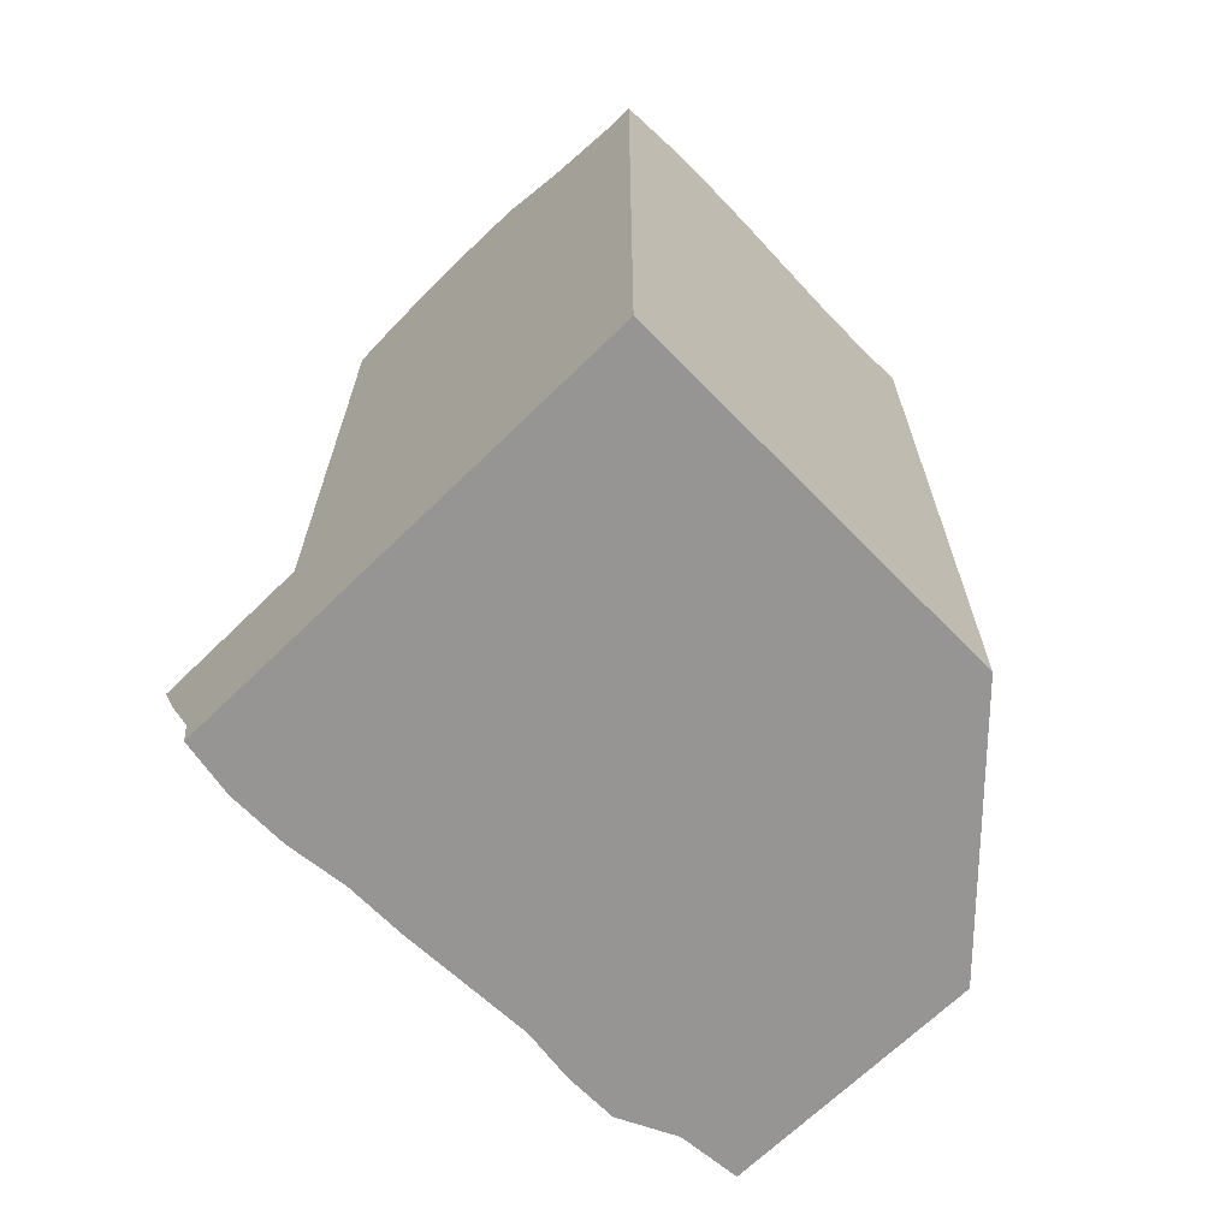
<metadata>
{"format":"obj","ext":"obj","renderer":"f3d","projection":"perspective","resolution":1024,"background":"white","views":[{"elev":-67.6,"azim":134.4,"up":"+Z"}]}
</metadata>
<code>
v 0.0222 0.06144 -0.3053
v 0.0222 0.04845 -0.311
v 0.02221 0.06444 -0.3039
v 0.02222 0.03684 -0.3931
v 0.02222 0.03775 -0.3858
v 0.02222 0.03861 -0.3789
v 0.02222 0.03879 -0.4708
v 0.02222 0.0415 -0.4582
v 0.02222 0.04163 -0.4765
v 0.02222 0.04345 -0.4488
v 0.02222 0.0444 -0.3864
v 0.02222 0.04531 -0.4207
v 0.02222 0.04602 -0.4853
v 0.02222 0.04614 -0.4357
v 0.02222 0.04655 -0.4157
v 0.02222 0.04865 -0.4073
v 0.02222 0.05 -0.3161
v 0.02222 0.05031 -0.394
v 0.02222 0.05284 -0.5
v 0.02222 0.05324 -0.4708
v 0.02222 0.05367 -0.3626
v 0.02222 0.0549 -0.4604
v 0.02222 0.05494 -0.3323
v 0.02222 0.05679 -0.4486
v 0.02222 0.05699 -0.4474
v 0.02222 0.0581 -0.3555
v 0.02222 0.0595 -0.429
v 0.02222 0.05998 -0.3525
v 0.02222 0.06052 -0.3535
v 0.02222 0.06076 -0.3459
v 0.02222 0.06124 -0.3418
v 0.02222 0.0645 -0.414
v 0.02222 0.06476 -0.4485
v 0.02222 0.06545 -0.4266
v 0.02222 0.06582 -0.4149
v 0.02222 0.06601 -0.4089
v 0.02222 0.06665 -0.3048
v 0.02222 0.06667 -0.5
v 0.02222 0.06667 -0.3882
v 0.02222 0.06667 -0.3653
v 0.02222 0.06667 -0.3486
v 0.02222 0.06667 -0.3421
v 0.02222 0.06667 -0.3377
v 0.02222 0.06667 -0.309
v 0.02222 0.06754 -0.367
v 0.02222 0.06868 -0.3998
v 0.02222 0.07158 -0.3068
v 0.02222 0.07383 -0.3323
v 0.02222 0.07384 -0.3424
v 0.02222 0.07619 -0.4223
v 0.02222 0.0772 -0.3899
v 0.02222 0.07834 -0.3762
v 0.02222 0.08449 -0.3815
v 0.02222 0.0857 -0.346
v 0.02222 0.08739 -0.4226
v 0.02222 0.08766 -0.3249
v 0.02222 0.08996 -0.3144
v 0.02222 0.09215 -0.3653
v 0.02222 0.09232 -0.3619
v 0.02222 0.093 -0.3483
v 0.02222 0.09383 -0.3449
v 0.02222 0.09504 -0.4228
v 0.02222 0.09707 -0.332
v 0.02222 0.09764 -0.3297
v 0.02222 0.09764 -0.3195
v 0.02222 0.09924 -0.3548
v 0.02222 0.1011 -0.3756
v 0.02222 0.1059 -0.3618
v 0.02222 0.107 -0.4213
v 0.02222 0.1073 -0.3299
v 0.02222 0.1073 -0.3181
v 0.02222 0.1111 -0.5
v 0.02222 0.1111 -0.449
v 0.02222 0.1111 -0.4243
v 0.02222 0.1111 -0.3955
v 0.02222 0.1111 -0.3742
v 0.02222 0.1111 -0.3631
v 0.02222 0.1111 -0.3426
v 0.02222 0.1111 -0.3271
v 0.02222 0.1111 -0.318
v 0.02723 0.1161 -0.3194
v 0.02809 0.117 -0.4289
v 0.03224 0.1211 -0.3688
v 0.03338 0.05929 -0.3465
v 0.03372 0.105 -0.322
v 0.03521 0.1241 -0.3247
v 0.03599 0.05141 -0.5
v 0.03668 0.1256 -0.4318
v 0.03719 0.1261 -0.432
v 0.03786 0.1035 -0.4199
v 0.04279 0.1317 -0.3688
v 0.04322 0.05511 -0.4176
v 0.04439 0.04725 -0.5
v 0.04441 0.09888 -0.367
v 0.04551 0.1344 -0.3274
v 0.0472 0.02038 -0.3763
v 0.04736 0.04491 -0.2991
v 0.04803 0.04544 -0.5
v 0.04869 0.04275 -0.4842
v 0.05494 0.1438 -0.3299
v 0.05558 0.1445 -0.4382
v 0.0565 0.1454 -0.37
v 0.05848 0.1474 -0.37
v 0.05995 0.04544 -0.5
v 0.06046 0.1493 -0.37
v 0.06084 0.1473 -0.3701
v 0.06103 0.1499 -0.3701
v 0.06237 0.06754 -0.5
v 0.06398 0.1529 -0.4396
v 0.06481 0.1537 -0.3654
v 0.06604 0.04621 -0.5
v 0.0661 0.155 -0.3277
v 0.06667 0.1556 -0.5
v 0.06667 0.1556 -0.448
v 0.06667 0.1556 -0.4377
v 0.06667 0.1556 -0.3962
v 0.06667 0.1556 -0.3707
v 0.06667 0.1556 -0.3664
v 0.06667 0.1556 -0.3634
v 0.06667 0.1556 -0.3277
v 0.0672 0.1556 -0.3629
v 0.06736 0.1086 -0.5
v 0.06827 0.1556 -0.371
v 0.07165 0.1447 -0.3321
v 0.07186 0.04693 -0.5
v 0.07445 0.1556 -0.4341
v 0.0752 0.1556 -0.3299
v 0.07691 0.1463 -0.435
v 0.07841 0.1556 -0.4387
v 0.0823 0.1556 -0.3299
v 0.08245 0.1556 -0.4433
v 0.08885 0.1556 -0.3299
v 0.08893 0.1556 -0.4303
v 0.09133 0.1556 -0.4527
v 0.09383 0.08814 -0.4566
v 0.09444 0.1556 -0.3575
v 0.09509 0.09289 -0.3178
v 0.09582 0.1556 -0.3679
v 0.09593 0.04576 -0.5
v 0.1003 0.02162 -0.425
v 0.1009 0.1556 -0.4629
v 0.1017 0.1556 -0.3724
v 0.1018 0.0352 -0.3508
v 0.1022 0.1556 -0.4637
v 0.1025 0.04544 -0.5
v 0.1049 0.1556 -0.3749
v 0.1051 0.04544 -0.5
v 0.1051 0.1051 -0.5
v 0.107 0.1556 -0.3568
v 0.107 0.1556 -0.3257
v 0.1079 0.04544 -0.5
v 0.1089 0.01831 -0.2907
v 0.1096 0.1556 -0.4562
v 0.11 0.1556 -0.4685
v 0.1111 0.01694 -0.294
v 0.1111 0.01758 -0.2914
v 0.1111 0.01931 -0.2925
v 0.1111 0.02147 -0.2925
v 0.1111 0.02222 -0.4262
v 0.1111 0.02222 -0.4158
v 0.1111 0.02222 -0.3241
v 0.1111 0.02222 -0.2928
v 0.1111 0.1556 -0.5
v 0.1116 0.02274 -0.4275
v 0.1119 0.02301 -0.3326
v 0.112 0.0231 -0.3335
v 0.1122 0.02326 -0.4128
v 0.1122 0.0233 -0.3357
v 0.1128 0.1556 -0.4045
v 0.1128 0.02391 -0.2938
v 0.1137 0.0196 -0.4198
v 0.1139 0.1556 -0.3637
v 0.1141 0.1556 -0.364
v 0.1143 0.1556 -0.3699
v 0.1143 0.142 -0.363
v 0.1145 0.1556 -0.3644
v 0.1146 0.1556 -0.3637
v 0.1153 0.02641 -0.3948
v 0.116 0.04544 -0.5
v 0.1163 0.1556 -0.4723
v 0.1165 0.02758 -0.3881
v 0.1166 0.1556 -0.3234
v 0.1173 0.02844 -0.4476
v 0.1174 0.1556 -0.3232
v 0.1179 0.02908 -0.3558
v 0.1181 0.1556 -0.3679
v 0.1187 0.04511 -0.5
v 0.1192 0.03029 -0.3727
v 0.1192 0.0303 -0.3438
v 0.1196 0.03069 -0.4556
v 0.1197 0.1556 -0.3677
v 0.1213 0.1331 -0.4791
v 0.1249 0.03715 -0.4786
v 0.1251 0.03624 -0.3958
v 0.1256 0.03681 -0.3361
v 0.1264 0.08225 -0.5
v 0.1279 0.03903 -0.3495
v 0.1282 0.1556 -0.4766
v 0.1285 0.1407 -0.3182
v 0.1289 0.08156 -0.3773
v 0.1292 0.1556 -0.3665
v 0.1294 0.04376 -0.5
v 0.1301 0.0311 -0.4556
v 0.1304 0.1556 -0.3218
v 0.131 0.1556 -0.4767
v 0.1321 0.04325 -0.3866
v 0.1341 0.04518 -0.4261
v 0.1341 0.04522 -0.3112
v 0.1345 0.1556 -0.4279
v 0.1364 0.0476 -0.3233
v 0.1374 0.04849 -0.426
v 0.138 0.0491 -0.3143
v 0.1382 0.06064 -0.3144
v 0.139 0.06638 -0.4208
v 0.1421 0.05329 -0.3195
v 0.1422 0.1556 -0.3233
v 0.1424 0.05367 -0.357
v 0.1425 0.05362 -0.3868
v 0.1427 0.05395 -0.357
v 0.1431 0.0438 -0.5
v 0.1435 0.05456 -0.4267
v 0.1438 0.1556 -0.4769
v 0.1442 0.05536 -0.3112
v 0.1453 0.02983 -0.4556
v 0.1486 0.05967 -0.4216
v 0.1495 0.06065 -0.3182
v 0.1516 0.06282 -0.3746
v 0.1531 0.1459 -0.4783
v 0.1531 0.1556 -0.4769
v 0.1534 0.06459 -0.3566
v 0.1536 0.1556 -0.3725
v 0.1556 0.03042 -0.4556
v 0.1556 0.0356 -0.4696
v 0.1556 0.03721 -0.4735
v 0.1556 0.04458 -0.4913
v 0.1556 0.04598 -0.5
v 0.1556 0.0594 -0.5
v 0.1556 0.06667 -0.4556
v 0.1556 0.06667 -0.4237
v 0.1556 0.06667 -0.3986
v 0.1556 0.06673 -0.3764
v 0.1556 0.06675 -0.3178
v 0.1556 0.06678 -0.3247
v 0.1556 0.06679 -0.3569
v 0.1556 0.06683 -0.3418
v 0.1556 0.06921 -0.4241
v 0.1556 0.07152 -0.3158
v 0.1556 0.07152 -0.3282
v 0.1556 0.07633 -0.3793
v 0.1556 0.07982 -0.4347
v 0.1556 0.07995 -0.3648
v 0.1556 0.08347 -0.3295
v 0.1556 0.08545 -0.3298
v 0.1556 0.08698 -0.312
v 0.1556 0.08854 -0.4456
v 0.1556 0.0895 -0.4468
v 0.1556 0.0908 -0.3729
v 0.1556 0.1013 -0.3367
v 0.1556 0.1035 -0.3115
v 0.1556 0.1059 -0.3737
v 0.1556 0.1071 -0.4457
v 0.1556 0.1075 -0.3119
v 0.1556 0.1089 -0.3738
v 0.1556 0.1091 -0.312
v 0.1556 0.1094 -0.3349
v 0.1556 0.1098 -0.3736
v 0.1556 0.1099 -0.377
v 0.1556 0.1102 -0.5
v 0.1556 0.1109 -0.3122
v 0.1556 0.1147 -0.3336
v 0.1556 0.1165 -0.3127
v 0.1556 0.1167 -0.4529
v 0.1556 0.1174 -0.4535
v 0.1556 0.1182 -0.3719
v 0.1556 0.1209 -0.4309
v 0.1556 0.1261 -0.3702
v 0.1556 0.1269 -0.3253
v 0.1556 0.132 -0.3218
v 0.1556 0.1333 -0.4665
v 0.1556 0.1388 -0.4713
v 0.1556 0.1404 -0.3732
v 0.1556 0.1438 -0.4756
v 0.1556 0.1476 -0.4762
v 0.1556 0.1493 -0.3282
v 0.1556 0.1534 -0.373
v 0.1556 0.1556 -0.5
v 0.1556 0.1556 -0.4751
v 0.1556 0.1556 -0.4545
v 0.1556 0.1556 -0.3962
v 0.1556 0.1556 -0.3721
v 0.1556 0.1556 -0.3488
v 0.1556 0.1556 -0.3282
f 35 32 36
f 32 35 92
f 36 32 92
f 35 36 55
f 50 35 55
f 35 50 92
f 46 75 36
f 46 36 92
f 36 75 55
f 51 75 46
f 51 46 92
f 90 50 55
f 92 50 90
f 51 53 75
f 53 51 92
f 76 53 67
f 67 53 94
f 53 76 75
f 94 53 92
f 55 69 62
f 55 62 90
f 75 69 55
f 90 62 69
f 76 67 94
f 75 74 69
f 69 74 82
f 69 82 90
f 82 74 75
f 75 76 83
f 88 82 75
f 75 83 102
f 88 75 116
f 75 102 103
f 75 103 107
f 107 116 75
f 83 76 94
f 82 88 90
f 102 83 94
f 88 89 90
f 89 88 116
f 89 101 90
f 101 89 116
f 90 135 92
f 101 128 90
f 128 135 90
f 94 92 200
f 92 135 140
f 140 200 92
f 106 102 94
f 175 106 94
f 200 175 94
f 109 101 116
f 128 101 109
f 103 102 106
f 106 105 103
f 107 103 105
f 107 105 106
f 106 123 107
f 138 123 106
f 175 138 106
f 107 117 116
f 123 117 107
f 115 109 116
f 126 109 115
f 128 109 126
f 115 116 126
f 123 116 117
f 142 116 123
f 126 116 133
f 169 133 116
f 146 116 142
f 169 116 146
f 138 142 123
f 126 129 128
f 129 126 133
f 129 131 128
f 128 131 134
f 128 134 141
f 135 128 192
f 128 141 192
f 129 133 131
f 133 153 131
f 131 153 134
f 153 133 169
f 141 134 153
f 140 135 214
f 261 135 192
f 135 256 214
f 261 256 135
f 142 138 175
f 159 140 164
f 171 140 159
f 160 167 140
f 171 160 140
f 164 140 214
f 167 194 140
f 194 206 140
f 206 200 140
f 144 141 153
f 192 141 144
f 146 142 175
f 144 153 154
f 192 144 154
f 169 146 174
f 146 175 174
f 154 153 205
f 169 209 153
f 287 205 153
f 209 288 153
f 287 153 288
f 192 154 180
f 180 154 205
f 159 164 160
f 160 171 159
f 164 167 160
f 164 194 167
f 164 207 194
f 207 164 214
f 174 289 169
f 289 209 169
f 174 175 186
f 186 191 174
f 191 289 174
f 186 175 191
f 191 175 201
f 200 276 175
f 285 201 175
f 276 281 175
f 281 285 175
f 180 198 192
f 198 180 205
f 201 231 191
f 231 289 191
f 205 192 198
f 222 192 205
f 228 192 222
f 279 192 228
f 272 261 192
f 192 273 272
f 192 279 273
f 206 194 218
f 240 194 207
f 194 240 218
f 206 218 200
f 227 200 218
f 249 200 227
f 200 249 257
f 260 200 257
f 263 200 260
f 200 263 266
f 200 266 274
f 200 274 276
f 285 231 201
f 229 222 205
f 287 229 205
f 211 207 214
f 207 211 240
f 209 289 288
f 221 211 214
f 211 221 240
f 214 225 221
f 214 239 225
f 214 246 239
f 214 250 246
f 214 255 250
f 214 256 255
f 227 218 241
f 218 240 241
f 221 225 240
f 228 222 229
f 225 239 240
f 241 249 227
f 228 229 283
f 280 279 228
f 282 280 228
f 283 282 228
f 283 229 287
f 290 231 285
f 290 289 231
f 246 240 239
f 240 249 241
f 275 240 246
f 240 267 249
f 275 267 240
f 250 275 246
f 249 267 257
f 275 250 255
f 255 256 261
f 255 261 275
f 257 267 260
f 267 263 260
f 261 272 275
f 267 266 263
f 274 266 267
f 267 281 274
f 267 275 289
f 281 267 285
f 267 289 285
f 272 273 275
f 275 273 288
f 273 279 288
f 274 281 276
f 289 275 288
f 279 280 288
f 282 287 280
f 287 288 280
f 283 287 282
f 285 289 290
f 19 13 38
f 19 87 13
f 13 20 38
f 20 13 99
f 13 87 99
f 38 108 19
f 19 108 87
f 22 33 20
f 22 20 99
f 20 33 38
f 24 33 22
f 24 22 99
f 33 24 25
f 92 25 24
f 92 24 99
f 33 25 27
f 27 25 92
f 33 27 34
f 92 34 27
f 34 55 33
f 38 33 72
f 55 74 33
f 72 33 73
f 74 73 33
f 34 50 55
f 92 50 34
f 72 108 38
f 90 55 50
f 90 50 92
f 55 62 74
f 90 62 55
f 62 69 74
f 90 69 62
f 69 82 74
f 90 82 69
f 73 113 72
f 72 122 108
f 72 113 122
f 73 74 82
f 73 82 88
f 89 73 88
f 101 73 89
f 114 73 101
f 73 114 113
f 88 82 90
f 93 99 87
f 87 108 93
f 89 88 90
f 101 89 90
f 92 135 90
f 128 101 90
f 135 128 90
f 92 99 140
f 140 135 92
f 98 99 93
f 98 93 111
f 93 108 111
f 98 104 99
f 104 98 111
f 104 111 99
f 111 125 99
f 99 125 139
f 99 139 193
f 140 99 193
f 109 114 101
f 128 109 101
f 111 108 125
f 148 108 122
f 125 108 139
f 139 108 148
f 114 109 115
f 109 126 115
f 128 126 109
f 113 114 141
f 148 122 113
f 113 141 144
f 113 144 154
f 163 148 113
f 113 154 163
f 114 115 129
f 129 131 114
f 131 134 114
f 141 114 134
f 129 115 126
f 129 126 128
f 131 129 128
f 128 134 131
f 128 141 134
f 128 135 192
f 192 141 128
f 214 135 140
f 135 261 192
f 214 256 135
f 135 256 261
f 145 139 148
f 193 139 145
f 183 164 140
f 140 164 214
f 140 190 183
f 193 190 140
f 192 144 141
f 192 154 144
f 147 145 148
f 145 147 193
f 148 151 147
f 147 151 193
f 148 196 151
f 286 148 163
f 196 148 268
f 268 148 286
f 151 179 193
f 151 196 179
f 163 154 180
f 192 180 154
f 163 180 198
f 163 198 205
f 163 205 286
f 207 164 183
f 214 164 207
f 187 193 179
f 187 179 196
f 192 198 180
f 183 190 207
f 202 193 187
f 187 196 237
f 237 202 187
f 193 203 190
f 203 238 190
f 207 190 211
f 190 238 211
f 205 198 192
f 192 222 205
f 228 222 192
f 192 279 228
f 261 272 192
f 272 273 192
f 273 279 192
f 220 193 202
f 224 203 193
f 235 193 220
f 193 233 224
f 193 234 233
f 193 235 234
f 196 268 237
f 237 220 202
f 224 232 203
f 232 238 203
f 286 205 222
f 207 211 214
f 211 221 214
f 211 238 221
f 225 214 221
f 214 225 239
f 214 239 246
f 214 246 250
f 214 250 255
f 214 255 256
f 236 235 220
f 237 236 220
f 221 238 225
f 228 229 222
f 286 222 229
f 224 233 232
f 225 238 239
f 228 283 229
f 228 279 280
f 280 282 228
f 228 282 283
f 229 283 287
f 286 229 287
f 232 233 238
f 233 234 238
f 235 237 234
f 234 237 238
f 236 237 235
f 237 268 238
f 250 239 238
f 255 250 238
f 238 256 255
f 256 238 272
f 238 268 273
f 272 238 273
f 250 246 239
f 261 256 272
f 273 268 279
f 279 268 280
f 268 282 280
f 268 283 282
f 286 283 268
f 286 287 283
f 1 17 2
f 1 2 97
f 37 1 3
f 3 1 97
f 1 44 17
f 44 1 37
f 2 17 84
f 97 2 84
f 85 37 3
f 85 3 97
f 17 44 23
f 17 23 84
f 31 23 43
f 84 23 31
f 23 44 43
f 31 43 84
f 37 47 44
f 85 47 37
f 43 44 48
f 43 48 84
f 47 57 44
f 48 44 56
f 57 56 44
f 85 57 47
f 84 48 56
f 57 65 56
f 56 65 85
f 84 56 85
f 85 65 57
f 84 85 137
f 84 143 97
f 137 143 84
f 137 85 97
f 97 152 137
f 97 143 152
f 213 143 137
f 137 152 162
f 137 162 170
f 137 170 213
f 161 152 143
f 165 161 143
f 166 165 143
f 168 166 143
f 168 143 189
f 189 143 195
f 195 143 213
f 156 152 155
f 155 152 161
f 156 157 152
f 158 152 157
f 162 152 158
f 157 156 155
f 162 157 155
f 162 155 161
f 158 157 162
f 161 165 162
f 162 165 170
f 166 195 165
f 165 208 170
f 165 195 210
f 165 212 208
f 165 210 212
f 166 168 189
f 195 166 189
f 213 170 208
f 210 195 213
f 213 208 212
f 212 210 215
f 213 215 210
f 212 215 213
f 31 43 42
f 31 42 84
f 31 84 43
f 42 43 49
f 42 49 84
f 43 48 63
f 43 84 48
f 49 43 61
f 61 43 63
f 48 56 63
f 48 84 56
f 54 49 61
f 94 49 54
f 84 49 94
f 54 61 60
f 54 60 94
f 64 63 56
f 56 79 64
f 56 65 79
f 65 56 85
f 56 84 85
f 60 61 94
f 61 63 85
f 61 85 94
f 64 85 63
f 64 79 70
f 85 64 70
f 71 80 65
f 71 65 85
f 80 79 65
f 85 70 79
f 85 80 71
f 79 80 81
f 85 79 81
f 85 81 80
f 85 84 137
f 143 84 94
f 137 84 143
f 137 94 85
f 143 94 137
f 7 8 22
f 99 8 7
f 7 22 9
f 7 9 99
f 10 24 8
f 99 10 8
f 24 22 8
f 13 9 20
f 9 13 99
f 9 22 20
f 25 10 14
f 10 92 14
f 24 10 25
f 99 92 10
f 99 13 20
f 27 25 14
f 14 92 27
f 99 20 22
f 99 22 24
f 92 24 25
f 99 24 92
f 27 92 25
f 61 78 60
f 60 94 61
f 60 78 66
f 66 94 60
f 61 63 78
f 63 61 85
f 61 94 85
f 64 70 63
f 64 63 85
f 70 78 63
f 85 70 64
f 68 66 77
f 68 94 66
f 66 78 77
f 68 77 94
f 79 78 70
f 79 70 85
f 83 77 78
f 77 83 94
f 78 79 81
f 78 81 86
f 83 78 91
f 78 86 95
f 91 78 110
f 95 110 78
f 81 79 85
f 85 86 81
f 83 91 94
f 95 86 85
f 94 137 85
f 85 100 95
f 124 100 85
f 85 137 124
f 94 91 103
f 103 91 110
f 94 103 106
f 106 175 94
f 143 137 94
f 94 200 143
f 175 200 94
f 95 100 110
f 100 112 110
f 124 112 100
f 106 103 105
f 105 103 110
f 106 105 110
f 106 110 121
f 121 136 106
f 136 175 106
f 119 110 112
f 121 110 119
f 112 120 119
f 124 120 112
f 121 119 120
f 127 121 120
f 124 127 120
f 127 136 121
f 130 127 124
f 132 130 124
f 150 132 124
f 124 137 199
f 124 182 150
f 124 184 182
f 199 184 124
f 130 149 127
f 149 136 127
f 130 132 177
f 177 149 130
f 132 150 177
f 136 149 175
f 213 137 143
f 137 270 199
f 137 213 258
f 137 258 265
f 137 265 270
f 143 189 195
f 143 197 189
f 143 195 213
f 143 200 197
f 149 172 175
f 177 172 149
f 177 150 291
f 291 150 182
f 172 173 175
f 177 173 172
f 173 176 175
f 176 173 177
f 176 186 175
f 175 186 191
f 175 191 201
f 175 276 200
f 285 175 201
f 276 175 281
f 281 175 285
f 176 177 191
f 176 191 186
f 177 201 191
f 291 201 177
f 184 216 182
f 216 292 182
f 292 291 182
f 199 204 184
f 184 204 216
f 195 189 197
f 195 197 217
f 213 195 210
f 210 195 243
f 245 195 217
f 195 245 243
f 197 200 217
f 204 199 216
f 216 199 284
f 199 270 277
f 199 277 278
f 199 278 284
f 200 219 217
f 200 230 219
f 200 251 230
f 257 251 200
f 200 260 257
f 200 263 260
f 200 266 263
f 274 266 200
f 200 276 274
f 231 285 201
f 201 290 231
f 291 290 201
f 210 215 213
f 215 210 243
f 215 226 213
f 248 213 226
f 248 252 213
f 252 253 213
f 258 213 253
f 226 215 243
f 292 216 284
f 217 219 245
f 219 230 245
f 243 248 226
f 230 244 245
f 230 251 244
f 231 290 285
f 243 245 248
f 244 260 245
f 244 251 260
f 248 245 252
f 258 252 245
f 245 266 258
f 260 266 245
f 251 257 260
f 258 253 252
f 266 265 258
f 260 263 266
f 274 265 266
f 291 270 265
f 291 265 274
f 291 277 270
f 274 276 291
f 276 281 290
f 276 290 291
f 278 277 284
f 277 291 284
f 290 281 285
f 284 291 292
f 105 107 106
f 106 110 105
f 107 105 110
f 107 123 106
f 106 121 110
f 106 136 121
f 106 123 138
f 175 136 106
f 106 138 175
f 107 110 118
f 118 117 107
f 107 117 123
f 119 118 110
f 110 121 119
f 118 138 117
f 117 138 123
f 172 118 119
f 118 173 138
f 172 173 118
f 121 172 119
f 136 172 121
f 149 172 136
f 175 149 136
f 173 142 138
f 175 138 142
f 174 146 142
f 175 142 146
f 176 142 173
f 174 142 176
f 146 174 175
f 175 172 149
f 175 173 172
f 175 176 173
f 174 186 175
f 176 186 174
f 175 186 176
f 39 11 6
f 92 6 11
f 40 6 21
f 84 21 6
f 39 6 40
f 84 6 96
f 96 6 92
f 18 11 39
f 11 18 92
f 32 12 15
f 92 15 12
f 12 32 92
f 15 16 39
f 92 16 15
f 36 32 15
f 36 15 39
f 16 18 39
f 92 18 16
f 40 21 26
f 21 84 26
f 29 26 28
f 26 84 28
f 40 26 29
f 28 84 29
f 84 40 29
f 92 32 36
f 39 46 36
f 92 36 46
f 40 45 39
f 45 52 39
f 39 51 46
f 39 53 51
f 39 52 53
f 84 45 40
f 52 45 84
f 51 92 46
f 53 92 51
f 53 52 94
f 52 84 94
f 94 92 53
f 143 94 84
f 84 96 143
f 92 94 143
f 143 96 92
f 41 29 28
f 28 29 84
f 41 28 30
f 30 28 84
f 40 29 41
f 29 40 84
f 30 31 42
f 31 30 84
f 30 42 41
f 84 42 31
f 41 59 40
f 40 59 45
f 40 45 84
f 41 42 54
f 41 54 60
f 41 60 59
f 54 42 49
f 84 49 42
f 45 59 52
f 52 84 45
f 54 49 94
f 49 84 94
f 53 52 58
f 94 52 53
f 52 59 58
f 94 84 52
f 94 53 58
f 60 54 94
f 94 58 59
f 94 59 60
f 94 92 143
f 200 92 94
f 92 140 143
f 92 200 140
f 143 200 94
f 140 167 143
f 194 167 140
f 206 194 140
f 200 206 140
f 143 167 178
f 143 178 181
f 181 188 143
f 188 185 143
f 143 185 189
f 189 197 143
f 143 197 200
f 194 178 167
f 178 194 181
f 197 188 181
f 181 194 206
f 181 217 197
f 181 206 227
f 219 217 181
f 181 227 219
f 189 185 188
f 197 189 188
f 197 217 200
f 218 206 200
f 200 217 219
f 227 218 200
f 200 219 230
f 249 227 200
f 200 230 251
f 200 257 249
f 200 251 257
f 206 218 227
f 219 227 244
f 230 219 244
f 244 227 241
f 249 241 227
f 251 230 244
f 241 251 244
f 241 249 257
f 241 257 251
f 35 27 32
f 27 92 32
f 35 34 27
f 27 34 92
f 92 35 32
f 35 50 34
f 34 50 92
f 92 50 35
f 4 5 11
f 5 4 96
f 11 18 4
f 16 4 18
f 4 16 92
f 96 4 92
f 11 5 6
f 6 5 96
f 92 11 6
f 92 6 96
f 92 18 11
f 92 16 18
f 270 137 199
f 137 271 199
f 213 254 137
f 213 137 258
f 254 259 137
f 258 137 265
f 137 259 262
f 137 262 264
f 137 264 269
f 270 265 137
f 137 269 271
f 199 277 270
f 199 271 278
f 199 278 277
f 213 226 247
f 248 226 213
f 247 254 213
f 213 252 248
f 213 253 252
f 213 258 253
f 226 243 242
f 247 226 242
f 248 243 226
f 262 242 243
f 247 242 262
f 252 243 248
f 252 262 243
f 254 247 262
f 253 264 252
f 252 264 262
f 258 265 253
f 253 265 264
f 259 254 262
f 277 264 265
f 277 269 264
f 270 277 265
f 271 269 278
f 269 277 278
f 92 140 96
f 96 143 92
f 143 140 92
f 96 140 143
f 27 14 12
f 12 14 92
f 32 27 12
f 32 12 92
f 92 14 27
f 92 27 32
f 67 53 58
f 58 53 94
f 94 53 67
f 77 58 59
f 94 59 58
f 76 67 58
f 76 58 77
f 60 66 59
f 94 60 59
f 68 59 66
f 77 59 68
f 66 60 94
f 68 66 94
f 94 67 76
f 94 77 68
f 76 77 83
f 94 76 83
f 94 83 77
f 213 215 223
f 226 215 213
f 213 223 226
f 223 215 226
f 213 215 212
f 213 212 223
f 212 215 223
f 223 215 213
f 94 91 83
f 102 83 91
f 102 94 83
f 103 91 94
f 91 103 102
f 106 94 102
f 106 103 94
f 102 103 106

</code>
